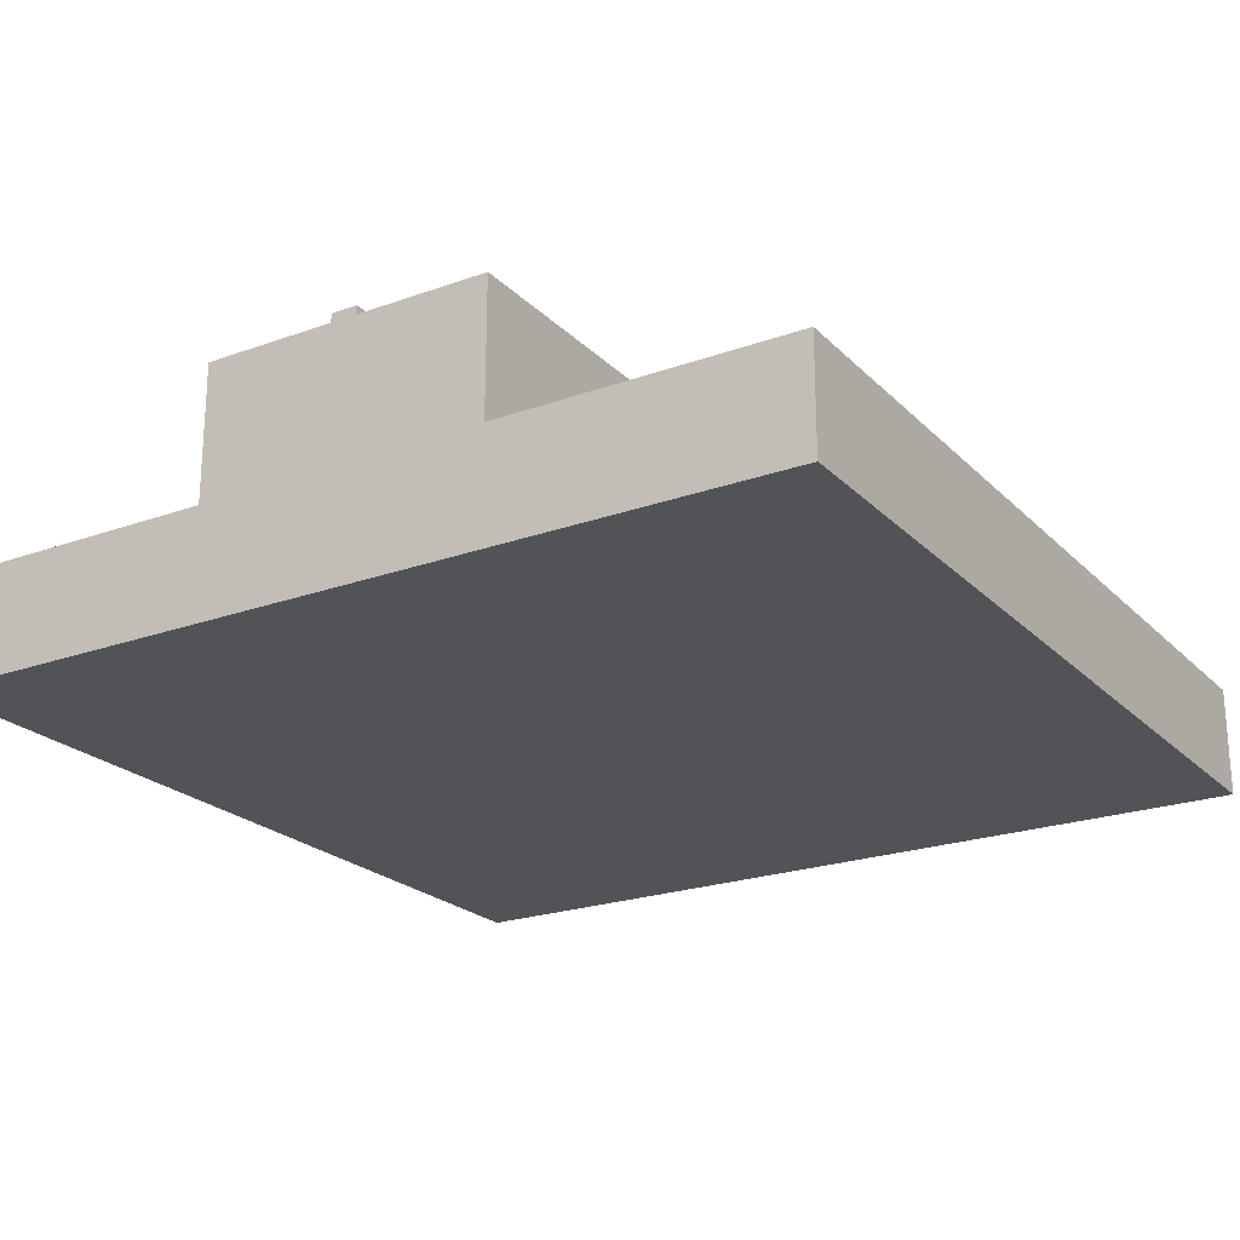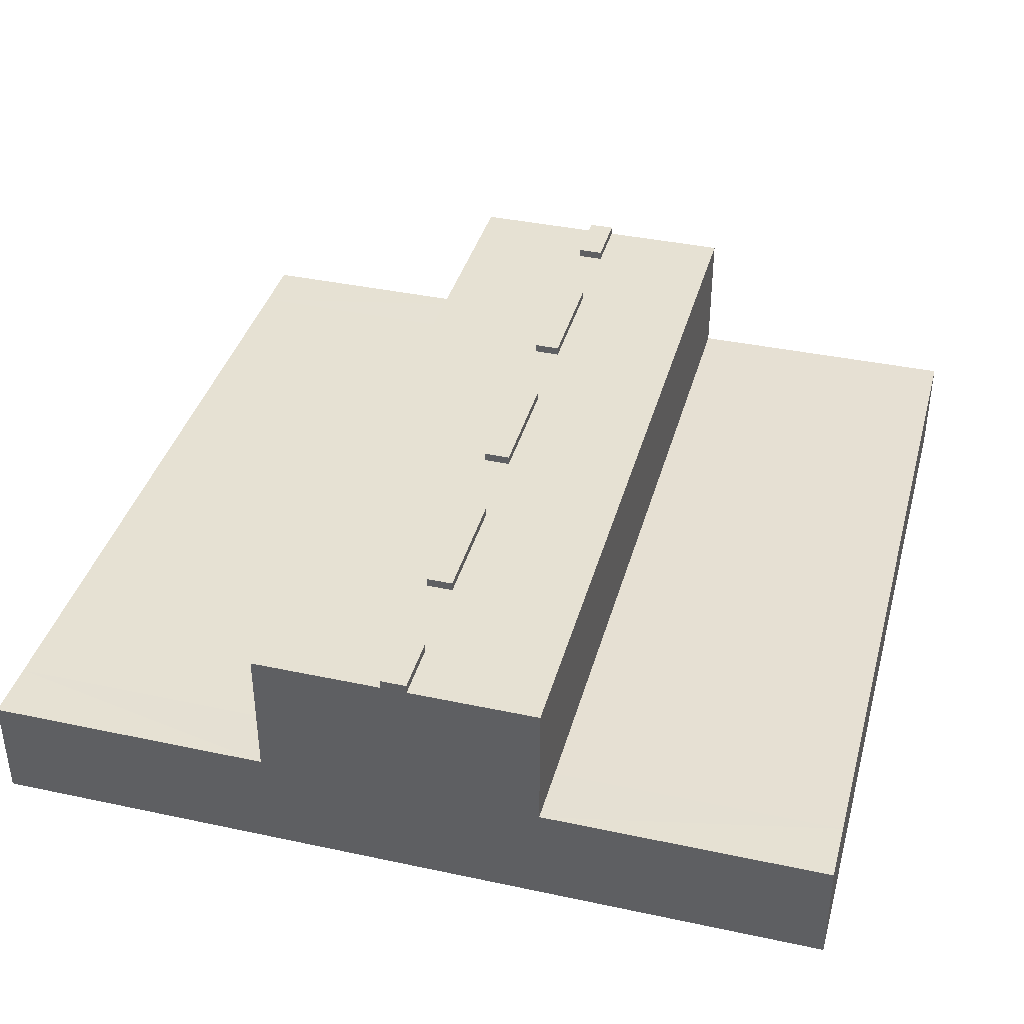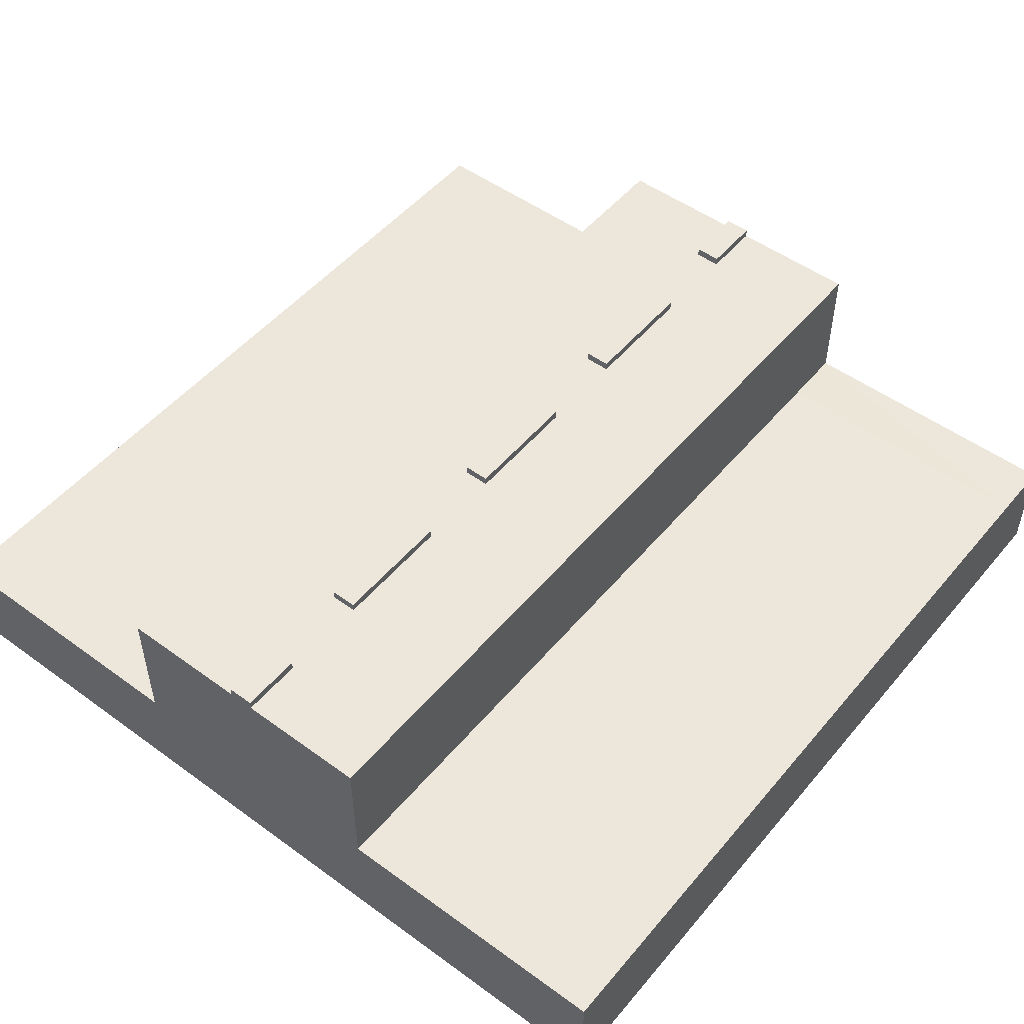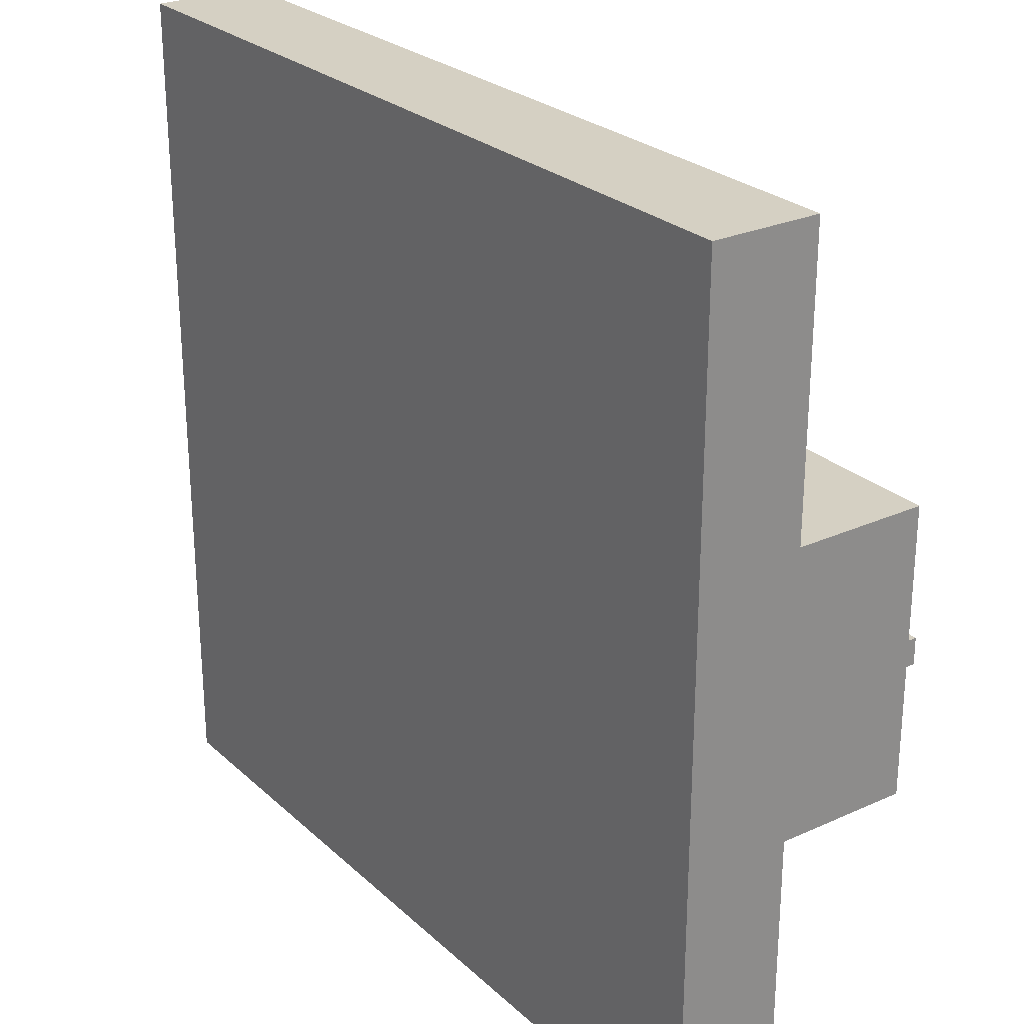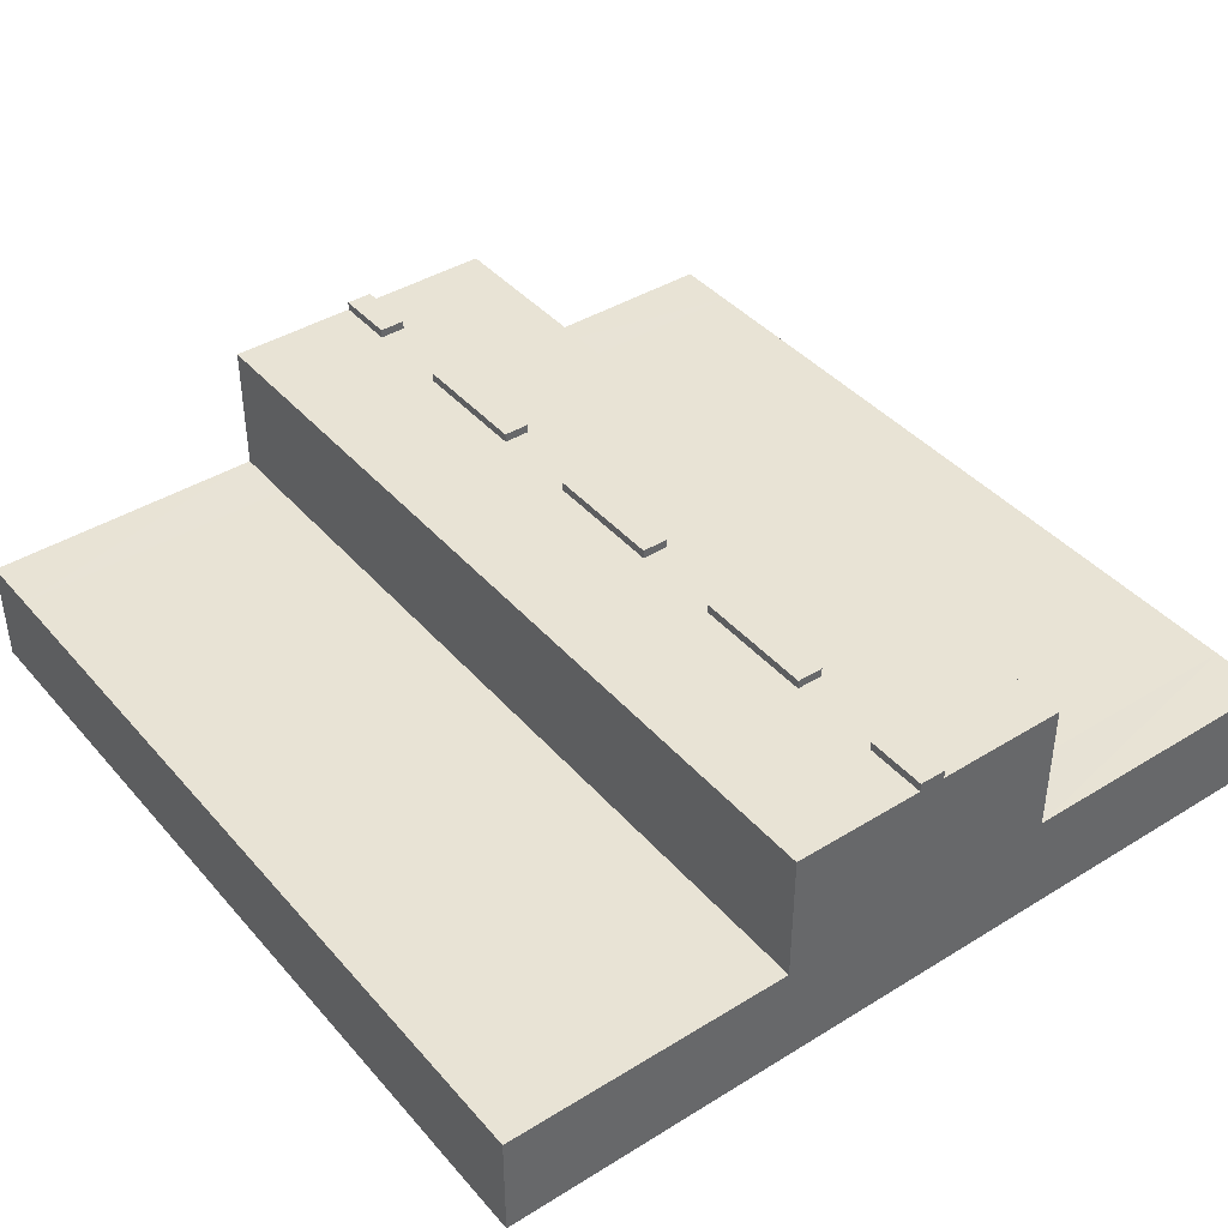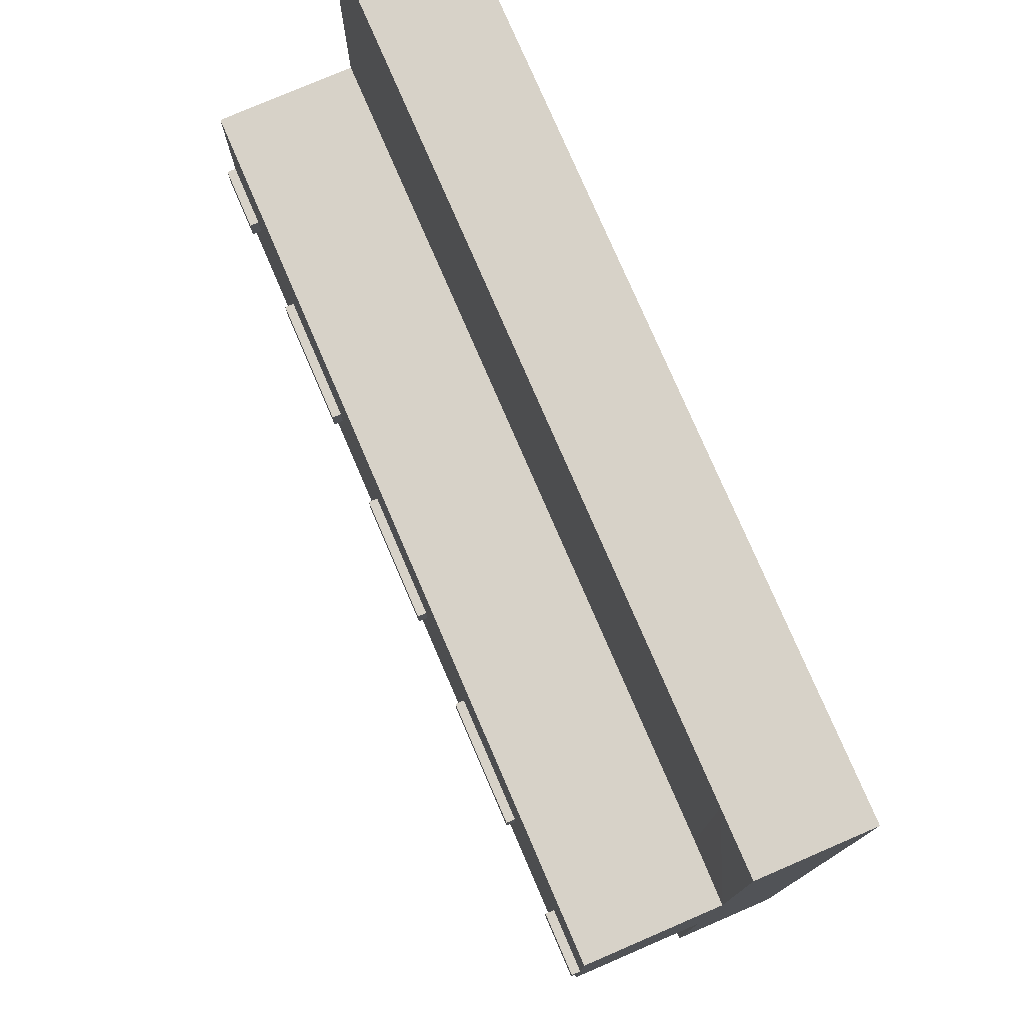
<metadata>
{"format":"obj","ext":"obj","renderer":"f3d","projection":"perspective","resolution":1024,"background":"white","views":[{"elev":-22.5,"azim":-58.2,"up":"+Y"},{"elev":38.6,"azim":-74.9,"up":"+Y"},{"elev":50.7,"azim":128.5,"up":"+Y"},{"elev":26.0,"azim":54.4,"up":"+Z"},{"elev":41.1,"azim":53.1,"up":"+Y"},{"elev":77.3,"azim":-113.3,"up":"+Z"}]}
</metadata>
<code>
o Street_Elevated_Cube.008
v 1 -0.1 -1
v 1 0.1 -1
v 1 -0.1 1
v 1 0.1 1
v -1 -0.1 -1
v -1 0.1 -1
v -1 -0.1 1
v -1 0.1 1
v 1 0.1 -0.3333
v 1 0.1 0.3333
v 1 -0.1 0.3333
v 1 -0.1 -0.3333
v -1 0.1 0.3333
v -1 0.1 -0.3333
v -1 -0.1 -0.3333
v -1 -0.1 0.3333
v 1 0.1 -0.0303
v 1 0.1 0.0303
v 1 -0.1 0.0303
v 1 -0.1 -0.0303
v -1 0.1 0.0303
v -1 0.1 -0.0303
v -1 -0.1 -0.0303
v -1 -0.1 0.0303
v 0.8571 0.1 1
v 0.6429 0.1 1
v 0.3571 0.1 1
v 0.1429 0.1 1
v -0.1429 0.1 1
v -0.3571 0.1 1
v -0.6429 0.1 1
v -0.8571 0.1 1
v -0.8571 -0.1 1
v -0.6429 -0.1 1
v -0.3571 -0.1 1
v -0.1429 -0.1 1
v 0.1429 -0.1 1
v 0.3571 -0.1 1
v 0.6429 -0.1 1
v 0.8571 -0.1 1
v -0.8571 0.1 -1
v -0.6429 0.1 -1
v -0.3571 0.1 -1
v -0.1429 0.1 -1
v 0.1429 0.1 -1
v 0.3571 0.1 -1
v 0.6429 0.1 -1
v 0.8571 0.1 -1
v 0.8571 -0.1 -1
v 0.6429 -0.1 -1
v 0.3571 -0.1 -1
v 0.1429 -0.1 -1
v -0.1429 -0.1 -1
v -0.3571 -0.1 -1
v -0.6429 -0.1 -1
v -0.8571 -0.1 -1
v 0.8571 -0.1 -0.3333
v 0.6429 -0.1 -0.3333
v 0.3571 -0.1 -0.3333
v 0.1429 -0.1 -0.3333
v -0.1429 -0.1 -0.3333
v -0.3571 -0.1 -0.3333
v -0.6429 -0.1 -0.3333
v -0.8571 -0.1 -0.3333
v 0.8571 -0.1 0.3333
v 0.6429 -0.1 0.3333
v 0.3571 -0.1 0.3333
v 0.1429 -0.1 0.3333
v -0.1429 -0.1 0.3333
v -0.3571 -0.1 0.3333
v -0.6429 -0.1 0.3333
v -0.8571 -0.1 0.3333
v 0.8571 -0.1 -0.0303
v 0.6429 -0.1 -0.0303
v 0.3571 -0.1 -0.0303
v 0.1429 -0.1 -0.0303
v -0.1429 -0.1 -0.0303
v -0.3571 -0.1 -0.0303
v -0.6429 -0.1 -0.0303
v -0.8571 -0.1 -0.0303
v 0.8571 -0.1 0.0303
v 0.6429 -0.1 0.0303
v 0.3571 -0.1 0.0303
v 0.1429 -0.1 0.0303
v -0.1429 -0.1 0.0303
v -0.3571 -0.1 0.0303
v -0.6429 -0.1 0.0303
v -0.8571 -0.1 0.0303
v -0.1429 0.4598 0.0303
v -0.3571 0.4598 0.0303
v -0.6429 0.4598 0.0303
v -0.8571 0.4598 0.0303
v 0.8571 0.4598 -0.0303
v 0.6429 0.4598 -0.0303
v 0.3571 0.4598 -0.0303
v 0.1429 0.4598 -0.0303
v -0.1429 0.4598 -0.0303
v -0.3571 0.4598 -0.0303
v -0.6429 0.4598 -0.0303
v -0.8571 0.4598 -0.0303
v 0.8571 0.4598 0.3333
v 0.6429 0.4598 0.3333
v 0.3571 0.4598 0.3333
v 0.8571 0.15 -1
v 0.1429 0.4598 0.3333
v 0.6429 0.15 -1
v -0.1429 0.4598 0.3333
v -0.3571 0.4598 0.3333
v -0.6429 0.4598 0.3333
v 1 0.4598 -0.0303
v 0.3571 0.15 -1
v 0.1429 0.15 -1
v -0.1429 0.15 -1
v 1 0.4598 0.3333
v 1 0.4598 0.0303
v -0.3571 0.15 -1
v -0.6429 0.15 -1
v -0.8571 0.15 -1
v -1 0.4598 0.0303
v -1 0.4598 -0.0303
v -0.8571 0.15 1
v -0.6429 0.15 1
v -0.3571 0.15 1
v -1 0.4598 -0.3333
v -0.8571 0.4598 -0.3333
v -0.1429 0.15 1
v 0.1429 0.15 1
v 0.3571 0.15 1
v -0.6429 0.4598 -0.3333
v -0.3571 0.4598 -0.3333
v 0.6429 0.15 1
v -0.1429 0.4598 -0.3333
v 0.1429 0.4598 -0.3333
v 0.8571 0.15 1
v -1 0.15 0.3333
v -1 0.15 1
v 0.3571 0.4598 -0.3333
v 0.6429 0.4598 -0.3333
v 1 0.15 -0.3333
v 1 0.15 -1
v -1 0.15 -1
v 1 0.4598 -0.3333
v 0.8571 0.4598 -0.3333
v -1 0.15 -0.3333
v 1 0.15 1
v -0.8571 0.4598 0.3333
v -1 0.4598 0.3333
v 1 0.1484 -0.0303
v 1 0.1484 0.0303
v 1 0.1484 0.3333
v -1 0.1484 0.0303
v -1 0.1484 -0.0303
v -0.8571 0.1484 -0.3333
v -0.6429 0.1484 -0.3333
v -0.3571 0.1484 -0.3333
v -0.1429 0.1484 -0.3333
v 0.1429 0.1484 -0.3333
v 0.3571 0.1484 -0.3333
v 0.6429 0.1484 -0.3333
v 0.8571 0.1484 -0.3333
v -0.8571 0.1484 0.3333
v -0.6429 0.1484 0.3333
v -0.3571 0.1484 0.3333
v -0.1429 0.1484 0.3333
v 0.1429 0.1484 0.3333
v 0.3571 0.1484 0.3333
v 0.6429 0.1484 0.3333
v 0.8571 0.1484 0.3333
v 0.1429 0.4598 0.0303
v 0.3571 0.4598 0.0303
v 0.6429 0.4598 0.0303
v 0.8571 0.4598 0.0303
v -0.6429 0.4798 -0.0303
v -0.6429 0.4798 0.0303
v 0.1429 0.4798 0.0303
v 0.1429 0.4798 -0.0303
v -0.8571 0.4798 0.0303
v -0.8571 0.4798 -0.0303
v 1 0.4798 -0.0303
v 1 0.4798 0.0303
v -1 0.4798 0.0303
v -1 0.4798 -0.0303
v -0.3571 0.4798 -0.0303
v -0.1429 0.4798 -0.0303
v 0.3571 0.4798 -0.0303
v 0.6429 0.4798 -0.0303
v 0.8571 0.4798 -0.0303
v -0.3571 0.4798 0.0303
v -0.1429 0.4798 0.0303
v 0.3571 0.4798 0.0303
v 0.6429 0.4798 0.0303
v 0.8571 0.4798 0.0303
v 0.3571 0.3422 -0.3333
v -0.6429 0.3261 -0.3333
v -0.3571 0.3293 -0.3333
v 0.6429 0.2764 -0.3333
v -0.8571 0.221 -0.3333
v 0.1429 0.3456 -0.3333
v -0.1429 0.3621 -0.3333
f 4 11 10
f 6 15 14
f 4 40 3
f 6 56 5
f 3 65 11
f 13 7 8
f 9 1 2
f 12 49 1
f 12 73 57
f 19 73 20
f 11 81 19
f 167 134 168
f 4 150 145
f 159 104 106
f 161 122 162
f 128 167 166
f 123 164 163
f 153 117 118
f 65 82 81
f 66 83 82
f 67 84 83
f 68 85 84
f 69 86 85
f 70 87 86
f 71 88 87
f 72 24 88
f 81 74 73
f 82 75 74
f 75 84 76
f 76 85 77
f 77 86 78
f 86 79 78
f 87 80 79
f 88 23 80
f 73 58 57
f 74 59 58
f 75 60 59
f 76 61 60
f 77 62 61
f 78 63 62
f 79 64 63
f 80 15 64
f 57 50 49
f 58 51 50
f 59 52 51
f 60 53 52
f 61 54 53
f 62 55 54
f 63 56 55
f 64 5 56
f 46 106 47
f 30 122 31
f 42 116 43
f 2 139 9
f 26 128 27
f 45 111 46
f 29 123 30
f 41 117 42
f 25 131 26
f 14 141 6
f 40 66 65
f 66 38 67
f 38 68 67
f 68 36 69
f 36 70 69
f 35 71 70
f 71 33 72
f 33 16 72
f 41 55 56
f 43 55 42
f 43 53 54
f 45 53 44
f 45 51 52
f 46 50 51
f 47 49 50
f 2 49 48
f 25 39 40
f 27 39 26
f 27 37 38
f 44 112 45
f 29 37 28
f 29 35 36
f 6 118 41
f 28 126 29
f 4 134 25
f 30 34 35
f 31 33 34
f 8 33 32
f 48 140 2
f 126 165 164
f 32 136 8
f 47 104 48
f 31 121 32
f 27 127 28
f 43 113 44
f 8 135 13
f 134 150 168
f 165 128 166
f 144 118 141
f 154 116 117
f 157 111 112
f 113 157 112
f 116 156 113
f 135 121 161
f 158 106 111
f 104 139 140
f 122 163 162
f 4 3 11
f 6 5 15
f 4 25 40
f 6 41 56
f 3 40 65
f 13 16 7
f 9 12 1
f 12 57 49
f 12 20 73
f 19 81 73
f 11 65 81
f 167 131 134
f 4 10 150
f 159 160 104
f 161 121 122
f 128 131 167
f 123 126 164
f 153 154 117
f 65 66 82
f 66 67 83
f 67 68 84
f 68 69 85
f 69 70 86
f 70 71 87
f 71 72 88
f 72 16 24
f 81 82 74
f 82 83 75
f 75 83 84
f 76 84 85
f 77 85 86
f 86 87 79
f 87 88 80
f 88 24 23
f 73 74 58
f 74 75 59
f 75 76 60
f 76 77 61
f 77 78 62
f 78 79 63
f 79 80 64
f 80 23 15
f 57 58 50
f 58 59 51
f 59 60 52
f 60 61 53
f 61 62 54
f 62 63 55
f 63 64 56
f 64 15 5
f 46 111 106
f 30 123 122
f 42 117 116
f 2 140 139
f 26 131 128
f 45 112 111
f 29 126 123
f 41 118 117
f 25 134 131
f 14 144 141
f 40 39 66
f 66 39 38
f 38 37 68
f 68 37 36
f 36 35 70
f 35 34 71
f 71 34 33
f 33 7 16
f 41 42 55
f 43 54 55
f 43 44 53
f 45 52 53
f 45 46 51
f 46 47 50
f 47 48 49
f 2 1 49
f 25 26 39
f 27 38 39
f 27 28 37
f 44 113 112
f 29 36 37
f 29 30 35
f 6 141 118
f 28 127 126
f 4 145 134
f 30 31 34
f 31 32 33
f 8 7 33
f 48 104 140
f 126 127 165
f 32 121 136
f 47 106 104
f 31 122 121
f 27 128 127
f 43 116 113
f 8 136 135
f 134 145 150
f 165 127 128
f 144 153 118
f 154 155 116
f 157 158 111
f 113 156 157
f 116 155 156
f 135 136 121
f 158 159 106
f 104 160 139
f 122 123 163
f 99 130 129
f 17 12 9
f 18 20 17
f 10 19 18
f 21 16 13
f 22 24 21
f 14 23 22
f 100 129 125
f 171 93 94
f 146 91 92
f 109 90 91
f 108 89 90
f 107 169 89
f 105 170 169
f 103 171 170
f 102 172 171
f 172 114 115
f 92 99 100
f 90 97 98
f 124 100 125
f 169 95 96
f 18 150 10
f 153 144 197
f 139 143 142
f 144 120 124
f 139 110 148
f 164 108 163
f 151 120 152
f 163 109 162
f 160 159 196
f 135 119 151
f 135 146 147
f 156 198 157
f 162 146 161
f 150 101 168
f 157 193 158
f 148 115 149
f 168 102 167
f 154 197 194
f 149 114 150
f 167 103 166
f 155 194 195
f 166 105 165
f 156 195 199
f 165 107 164
f 158 196 159
f 98 132 130
f 97 133 132
f 96 137 133
f 95 138 137
f 94 143 138
f 93 142 143
f 147 92 119
f 17 149 18
f 9 148 17
f 14 152 144
f 21 152 22
f 13 151 21
f 195 129 130
f 193 138 196
f 199 133 198
f 194 125 129
f 143 196 138
f 198 137 193
f 199 130 132
f 124 197 144
f 99 98 130
f 17 20 12
f 18 19 20
f 10 11 19
f 21 24 16
f 22 23 24
f 14 15 23
f 100 99 129
f 171 172 93
f 146 109 91
f 109 108 90
f 108 107 89
f 107 105 169
f 105 103 170
f 103 102 171
f 102 101 172
f 172 101 114
f 92 91 99
f 90 89 97
f 124 120 100
f 169 170 95
f 18 149 150
f 139 160 143
f 144 152 120
f 139 142 110
f 164 107 108
f 151 119 120
f 163 108 109
f 135 147 119
f 135 161 146
f 156 199 198
f 162 109 146
f 150 114 101
f 157 198 193
f 148 110 115
f 168 101 102
f 154 153 197
f 149 115 114
f 167 102 103
f 155 154 194
f 166 103 105
f 156 155 195
f 165 105 107
f 158 193 196
f 98 97 132
f 97 96 133
f 96 95 137
f 95 94 138
f 94 93 143
f 93 110 142
f 147 146 92
f 17 148 149
f 9 139 148
f 14 22 152
f 21 151 152
f 13 135 151
f 195 194 129
f 193 137 138
f 199 132 133
f 194 197 125
f 143 160 196
f 198 133 137
f 199 195 130
f 124 125 197
f 100 177 92
f 92 181 119
f 181 178 182
f 110 180 115
f 170 185 95
f 91 173 99
f 96 175 169
f 182 100 120
f 188 173 174
f 175 184 189
f 191 185 190
f 187 180 179
f 173 98 99
f 90 174 91
f 185 94 95
f 98 188 90
f 171 190 170
f 93 179 110
f 94 191 171
f 115 192 172
f 89 184 97
f 119 182 120
f 169 189 89
f 172 187 93
f 184 96 97
f 100 178 177
f 92 177 181
f 181 177 178
f 110 179 180
f 170 190 185
f 91 174 173
f 96 176 175
f 182 178 100
f 188 183 173
f 175 176 184
f 191 186 185
f 187 192 180
f 173 183 98
f 90 188 174
f 185 186 94
f 98 183 188
f 171 191 190
f 93 187 179
f 94 186 191
f 115 180 192
f 89 189 184
f 119 181 182
f 169 175 189
f 172 192 187
f 184 176 96

</code>
